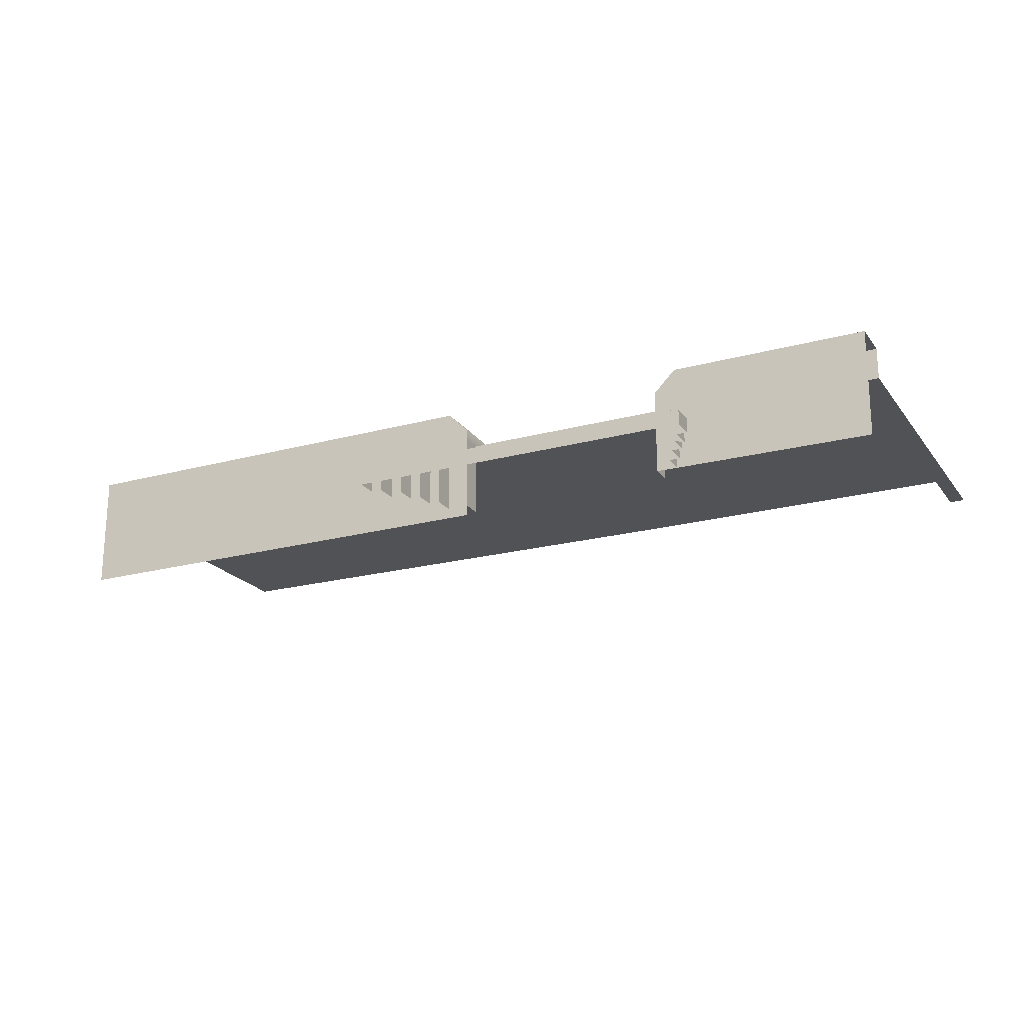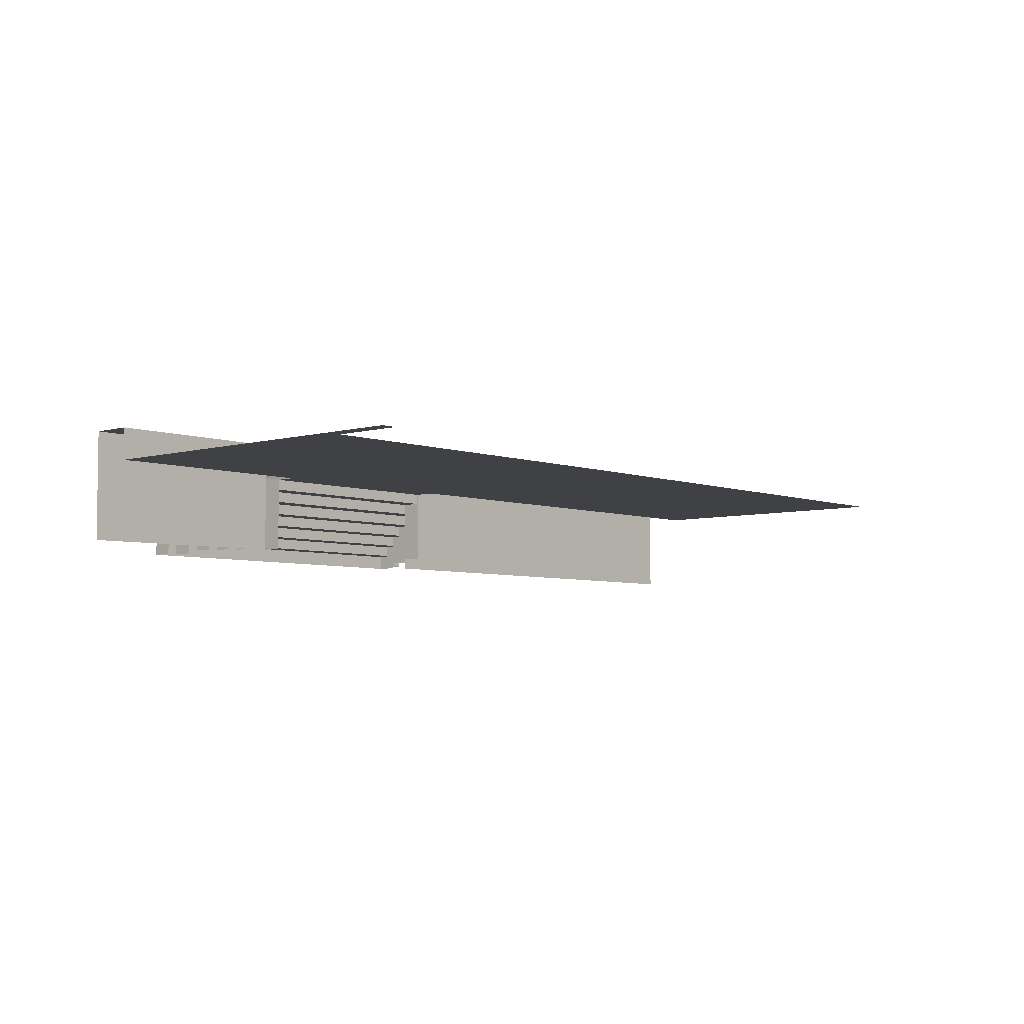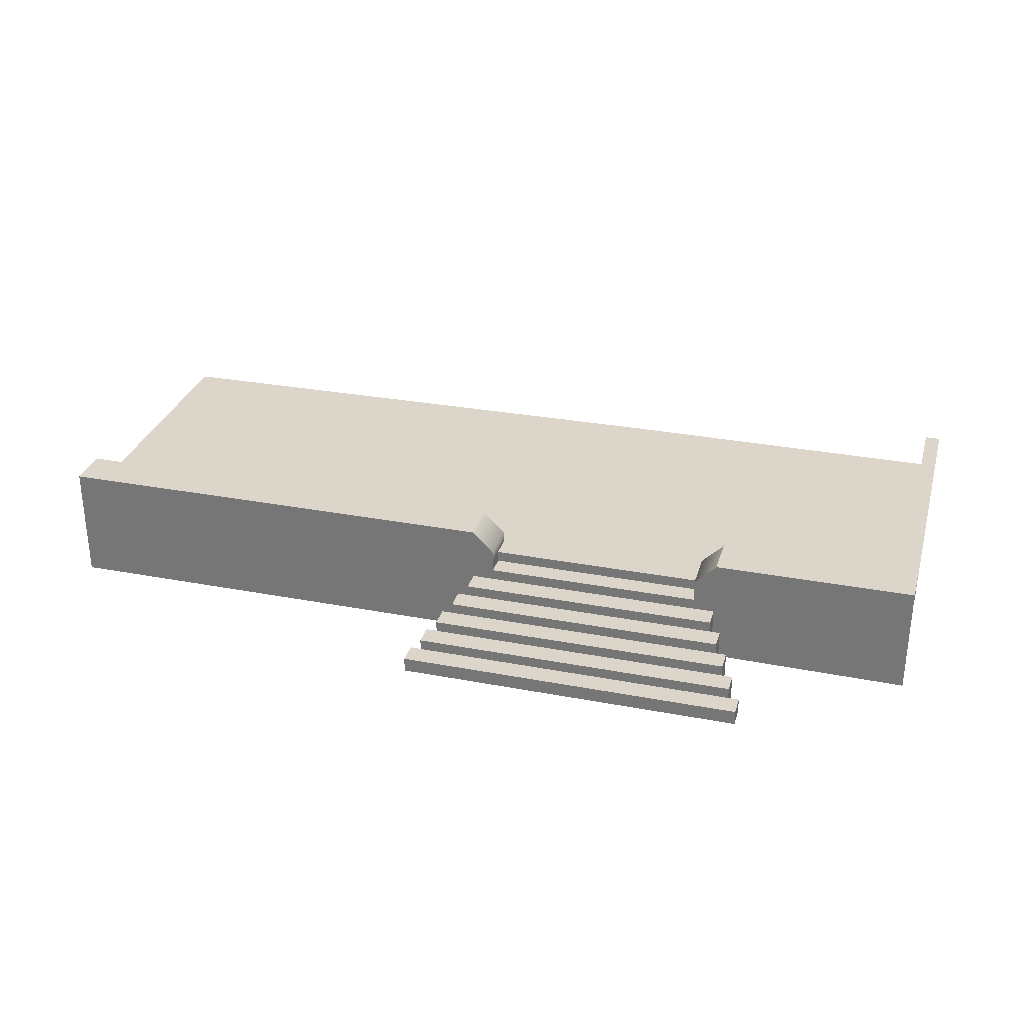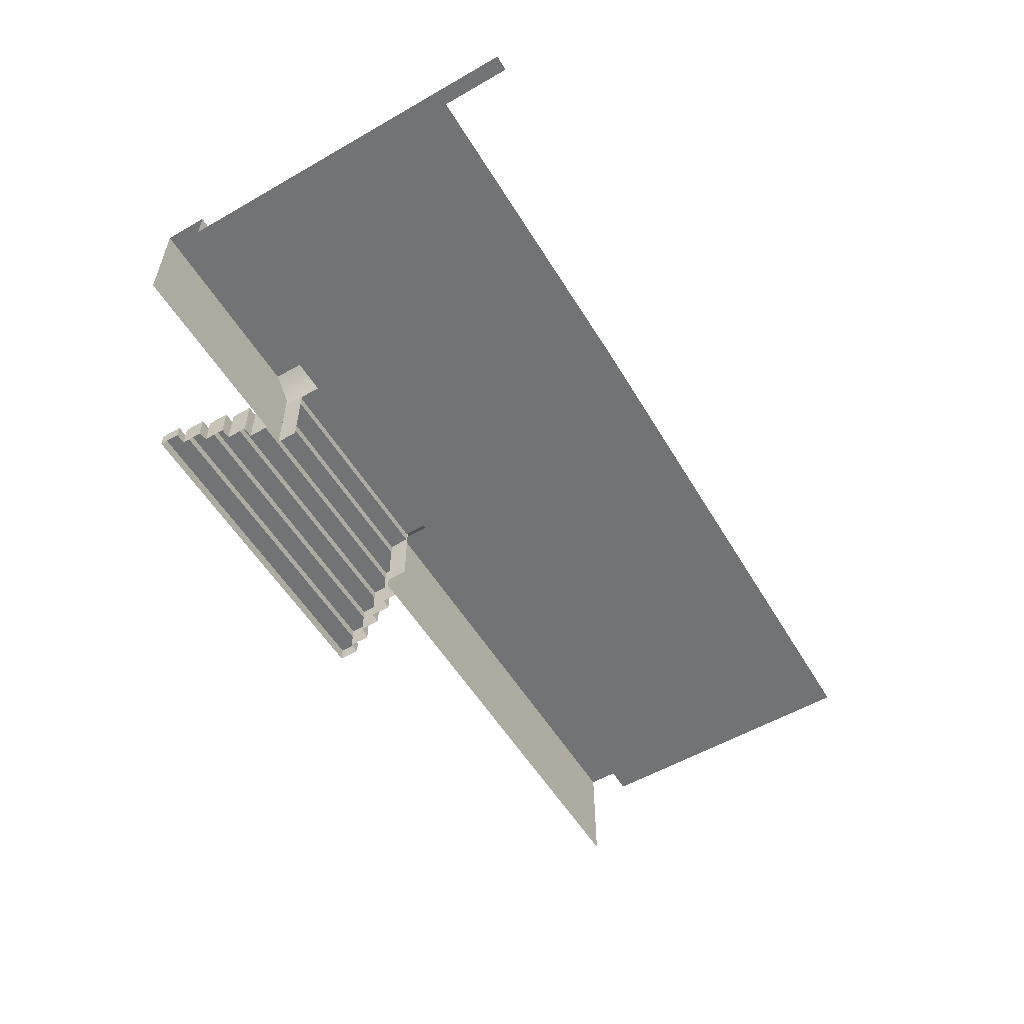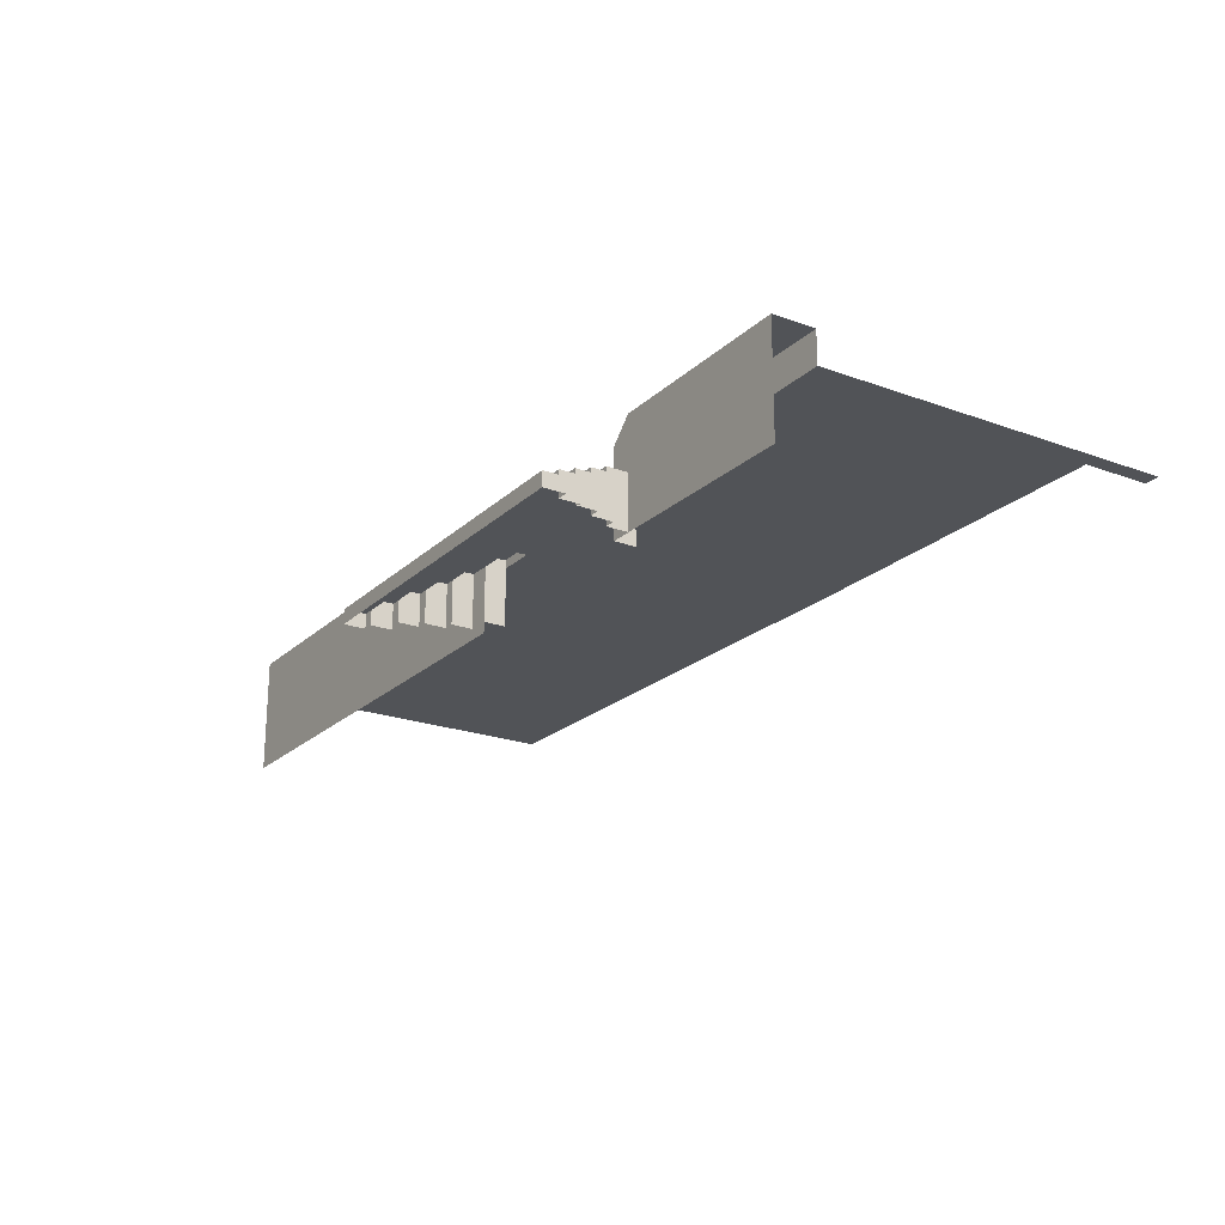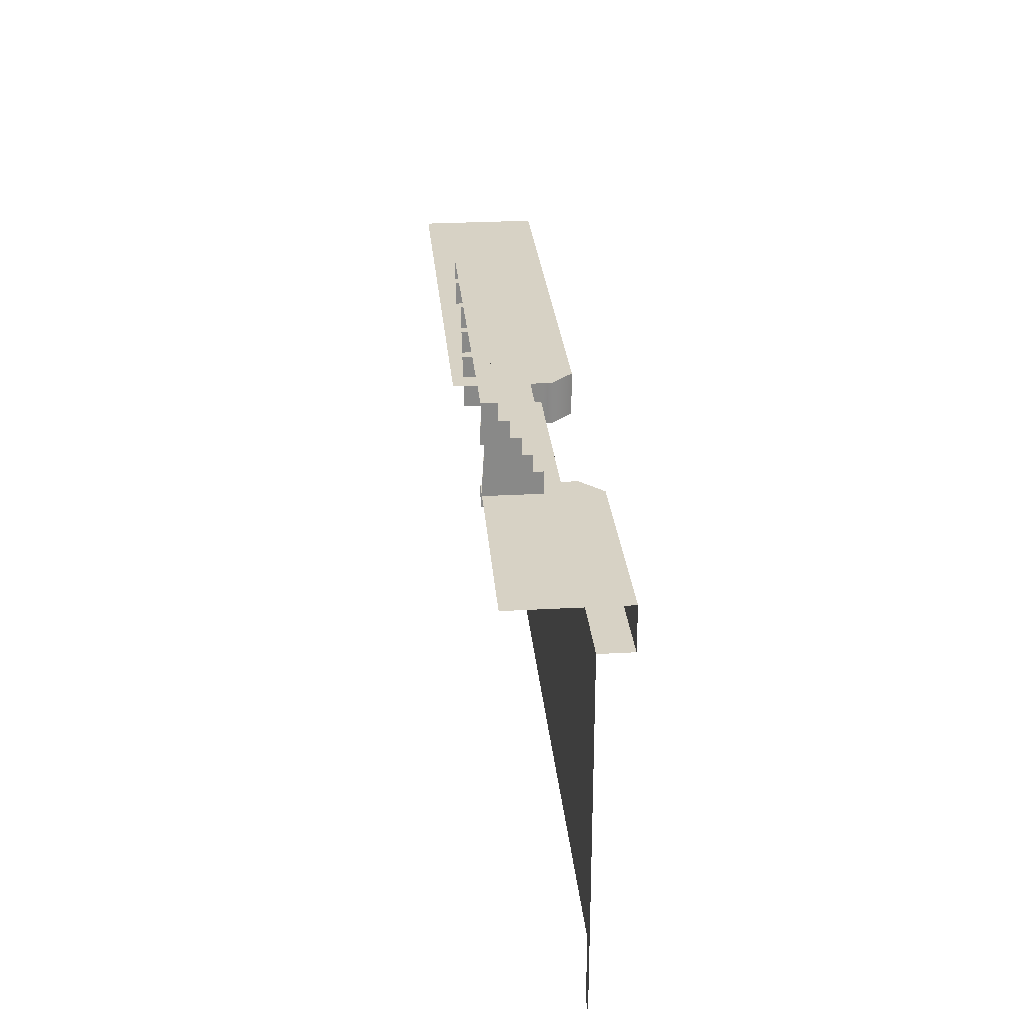
<metadata>
{"format":"obj","ext":"obj","renderer":"f3d","projection":"perspective","resolution":1024,"background":"white","views":[{"elev":-21.1,"azim":-153.9,"up":"+Z"},{"elev":-5.3,"azim":-48.3,"up":"+Z"},{"elev":30.1,"azim":-164.5,"up":"+Z"},{"elev":-55.8,"azim":-58.9,"up":"+Z"},{"elev":-21.7,"azim":-122.8,"up":"+Z"},{"elev":27.4,"azim":-95.0,"up":"+Y"}]}
</metadata>
<code>
g dibiao4_scene97
v -4.595 2.688 1.056
v -4.211 2.688 -0.864
v -4.211 2.688 0.672
v -8.131 2.688 -0.8982
v -8.137 2.688 1.056
v 8.137 2.688 -1.056
v 8.137 2.688 1.056
v 0.01275 2.688 1.056
v -0.3712 2.688 -1.056
v -0.3712 2.688 0.672
v -4.595 1.92 1.056
v -8.137 1.92 0.48
v -8.137 1.92 1.056
v -4.211 1.92 0.48
v -4.211 1.92 0.672
v 0.01275 1.92 1.056
v -0.3712 1.92 0.48
v -0.3712 1.92 0.672
v 8.137 1.92 0.48
v 8.137 1.92 1.056
v 0.3968 3.456 -0.288
v 0.2048 3.456 -0.864
v 0.2048 3.456 -0.288
v 0.3968 3.456 -0.864
v -4.979 3.456 -0.288
v -4.787 3.456 -0.864
v -4.979 3.456 -0.864
v -4.787 3.456 -0.288
v 0.5888 3.84 -0.48
v 0.3968 3.84 -0.864
v 0.3968 3.84 -0.48
v 0.5888 3.84 -0.933
v -5.171 3.84 -0.48
v -4.979 3.84 -0.864
v -5.171 3.84 -0.933
v -4.979 3.84 -0.48
v 8.137 1.92 1.056
v 0.01275 1.92 1.056
v 8.137 2.688 1.056
v 0.01275 2.688 1.056
v -8.137 2.688 1.056
v -4.595 2.688 1.056
v -4.595 1.92 1.056
v -8.137 1.92 1.056
v -4.211 1.92 0.672
v -4.211 2.304 0.48
v -4.211 1.92 0.48
v -4.211 2.688 0.672
v -4.211 2.688 0.48
v -4.211 2.304 -0.864
v -4.211 2.688 -0.864
v -0.3712 2.304 0.48
v -0.3712 1.92 0.672
v -0.3712 1.92 0.48
v -0.3712 2.688 0.672
v -0.3712 2.688 0.48
v -0.3712 2.688 -0.864
v -0.3712 2.304 -0.864
v 0.01275 2.688 1.056
v 0.01275 1.92 1.056
v -0.3712 1.92 0.672
v -0.3712 2.688 0.672
v -4.595 2.688 1.056
v -4.211 1.92 0.672
v -4.595 1.92 1.056
v -4.211 2.688 0.672
v -4.211 2.328 0.48
v -0.3712 2.328 0.48
v -0.3712 2.304 0.48
v -4.211 2.304 0.48
v 0.01275 2.688 -0.864
v 0.01275 3.072 -0.09602
v 0.01275 3.072 -0.864
v 0.01275 2.688 0.096
v 0.01275 3.072 0.096
v -4.595 3.072 0.096
v -4.211 2.688 0.096
v -4.595 2.688 0.096
v -0.3712 2.688 0.096
v 0.01275 3.072 0.096
v 0.01275 2.688 0.096
v -4.787 3.456 -0.09602
v -4.595 3.072 -0.09602
v -4.787 3.072 -0.09602
v 0.2048 3.456 -0.09602
v 0.01275 3.072 -0.09602
v 0.2048 3.072 -0.09602
v 0.01275 3.072 0.096
v -4.595 3.072 0.096
v -4.595 3.072 -0.09602
v 0.01275 3.072 -0.09602
v -0.3712 2.688 -0.864
v 0.01275 2.688 0.096
v 0.01275 2.688 -0.864
v -0.3712 2.688 0.096
v -4.211 2.688 -0.864
v -4.595 2.688 0.096
v -4.211 2.688 0.096
v -4.595 2.688 -0.864
v 0.2048 3.456 -0.09602
v -4.787 3.456 -0.09602
v -4.787 3.456 -0.288
v 0.2048 3.456 -0.288
v 0.2048 3.072 -0.864
v 0.2048 3.456 -0.288
v 0.2048 3.456 -0.864
v 0.2048 3.072 -0.09602
v 0.2048 3.456 -0.09602
v -4.211 2.328 0.288
v -0.3712 2.328 0.288
v -4.211 2.328 0.48
v -0.3712 2.328 0.48
v -4.595 3.072 0.096
v -4.595 2.688 0.096
v -4.595 3.072 -0.09602
v -4.595 2.688 -0.864
v -4.595 3.072 -0.864
v -4.787 3.456 -0.09602
v -4.787 3.072 -0.09602
v -4.787 3.456 -0.288
v -4.787 3.072 -0.864
v -4.787 3.456 -0.864
v -4.979 3.84 -0.288
v -4.787 3.456 -0.288
v -4.979 3.456 -0.288
v 0.2048 3.456 -0.288
v 0.3968 3.84 -0.288
v 0.3968 3.456 -0.288
v 0.7808 4.608 -0.672
v 0.7808 4.224 -0.933
v 0.7808 4.224 -0.672
v 0.7808 4.608 -0.933
v -5.363 4.224 -0.672
v -5.363 4.224 -0.933
v -5.363 4.608 -0.933
v -5.363 4.608 -0.672
v -5.171 4.224 -0.48
v -4.979 3.84 -0.48
v -5.171 3.84 -0.48
v 0.5888 4.224 -0.48
v 0.3968 3.84 -0.48
v 0.5888 3.84 -0.48
v -5.363 4.608 -0.672
v -5.171 4.224 -0.672
v -5.363 4.224 -0.672
v 0.5888 4.224 -0.672
v 0.7808 4.608 -0.672
v 0.7808 4.224 -0.672
v -5.171 4.224 -0.48
v -5.171 3.84 -0.48
v -5.171 4.224 -0.672
v -5.171 3.84 -0.933
v -5.171 4.224 -0.933
v 0.3968 3.84 -0.288
v -4.979 3.84 -0.288
v -4.979 3.84 -0.48
v 0.3968 3.84 -0.48
v 0.5888 4.224 -0.48
v -5.171 4.224 -0.48
v -5.171 4.224 -0.672
v 0.5888 4.224 -0.672
v 0.7808 4.224 -0.672
v 0.5888 4.224 -0.933
v 0.5888 4.224 -0.672
v 0.7808 4.224 -0.933
v -5.363 4.224 -0.672
v -5.171 4.224 -0.933
v -5.363 4.224 -0.933
v -5.171 4.224 -0.672
v -4.979 3.84 -0.288
v -4.979 3.456 -0.288
v -4.979 3.84 -0.48
v -4.979 3.456 -0.864
v -4.979 3.84 -0.864
v 0.3968 3.456 -0.864
v 0.3968 3.84 -0.48
v 0.3968 3.84 -0.864
v 0.3968 3.456 -0.288
v 0.3968 3.84 -0.288
v 0.5888 3.84 -0.933
v 0.5888 4.224 -0.672
v 0.5888 4.224 -0.933
v 0.5888 3.84 -0.48
v 0.5888 4.224 -0.48
v -5.363 4.608 -0.933
v 0.7808 4.608 -0.933
v -5.363 4.608 -0.672
v 0.7808 4.608 -0.672
v -4.211 2.688 0.288
v -0.3712 2.688 0.288
v -0.3712 2.328 0.288
v -4.211 2.328 0.288
v -0.3712 2.688 0.288
v -4.211 2.688 0.288
v -4.211 2.688 0.096
v -0.3712 2.688 0.096
v 0.2048 3.072 -0.09602
v 0.01275 3.072 -0.864
v 0.01275 3.072 -0.09602
v 0.2048 3.072 -0.864
v -4.787 3.072 -0.09602
v -4.595 3.072 -0.864
v -4.787 3.072 -0.864
v -4.595 3.072 -0.09602
v -0.3712 2.304 0.48
v -4.211 1.92 0.48
v -4.211 2.304 0.48
v -0.3712 1.92 0.48
v -1.832 -1.152 0.48
v -7.859 -1.152 0.48
v -8.137 1.92 0.48
v -1.832 -3.378 0.48
v -8.137 -1.152 0.48
v -7.859 -3.365 0.48
v -8.137 -4.608 0.48
v -7.859 -4.608 0.48
v 8.137 -1.152 0.48
v -0.3712 1.92 0.48
v 8.137 1.92 0.48
v -1.832 -1.152 0.48
v -1.832 -3.378 0.48
v 8.137 -3.253 0.48
g dibiao4_scene97_0
f 3 2 1
f 4 1 2
f 5 1 4
f 8 7 6
f 6 9 8
f 10 8 9
f 13 12 11
f 12 14 11
f 15 11 14
f 18 17 16
f 17 19 16
f 20 16 19
f 23 22 21
f 24 21 22
f 27 26 25
f 28 25 26
f 31 30 29
f 32 29 30
f 35 34 33
f 36 33 34
g dibiao4_scene97_1
f 39 38 37
f 40 38 39
f 43 42 41
f 41 44 43
f 47 46 45
f 45 46 48
f 49 48 46
f 46 50 49
f 51 49 50
f 54 53 52
f 55 52 53
f 56 52 55
f 56 57 52
f 58 52 57
f 61 60 59
f 62 61 59
f 65 64 63
f 66 63 64
f 69 68 67
f 67 70 69
f 73 72 71
f 74 71 72
f 75 74 72
f 78 77 76
f 77 79 76
f 80 76 79
f 79 81 80
f 84 83 82
f 82 83 85
f 86 85 83
f 86 87 85
f 90 89 88
f 88 91 90
f 94 93 92
f 95 92 93
f 98 97 96
f 99 96 97
f 102 101 100
f 100 103 102
f 106 105 104
f 107 104 105
f 108 107 105
f 111 110 109
f 112 110 111
f 115 114 113
f 114 115 116
f 117 116 115
f 120 119 118
f 119 120 121
f 122 121 120
f 125 124 123
f 124 126 123
f 127 123 126
f 126 128 127
f 131 130 129
f 132 129 130
f 135 134 133
f 135 133 136
f 139 138 137
f 137 138 140
f 141 140 138
f 141 142 140
f 145 144 143
f 144 146 143
f 147 143 146
f 146 148 147
f 151 150 149
f 150 151 152
f 153 152 151
f 156 155 154
f 154 157 156
f 160 159 158
f 158 161 160
f 164 163 162
f 165 162 163
f 168 167 166
f 169 166 167
f 172 171 170
f 171 172 173
f 174 173 172
f 177 176 175
f 178 175 176
f 179 178 176
f 182 181 180
f 183 180 181
f 184 183 181
f 187 186 185
f 188 186 187
f 191 190 189
f 189 192 191
f 195 194 193
f 193 196 195
g dibiao4_scene97_2
f 199 198 197
f 200 197 198
f 203 202 201
f 204 201 202
f 207 206 205
f 205 206 208
f 208 206 209
f 210 209 206
f 211 210 206
f 209 210 212
f 210 211 213
f 214 212 210
f 213 214 210
f 214 213 215
f 216 214 215
f 219 218 217
f 220 217 218
f 220 221 217
f 222 217 221

</code>
